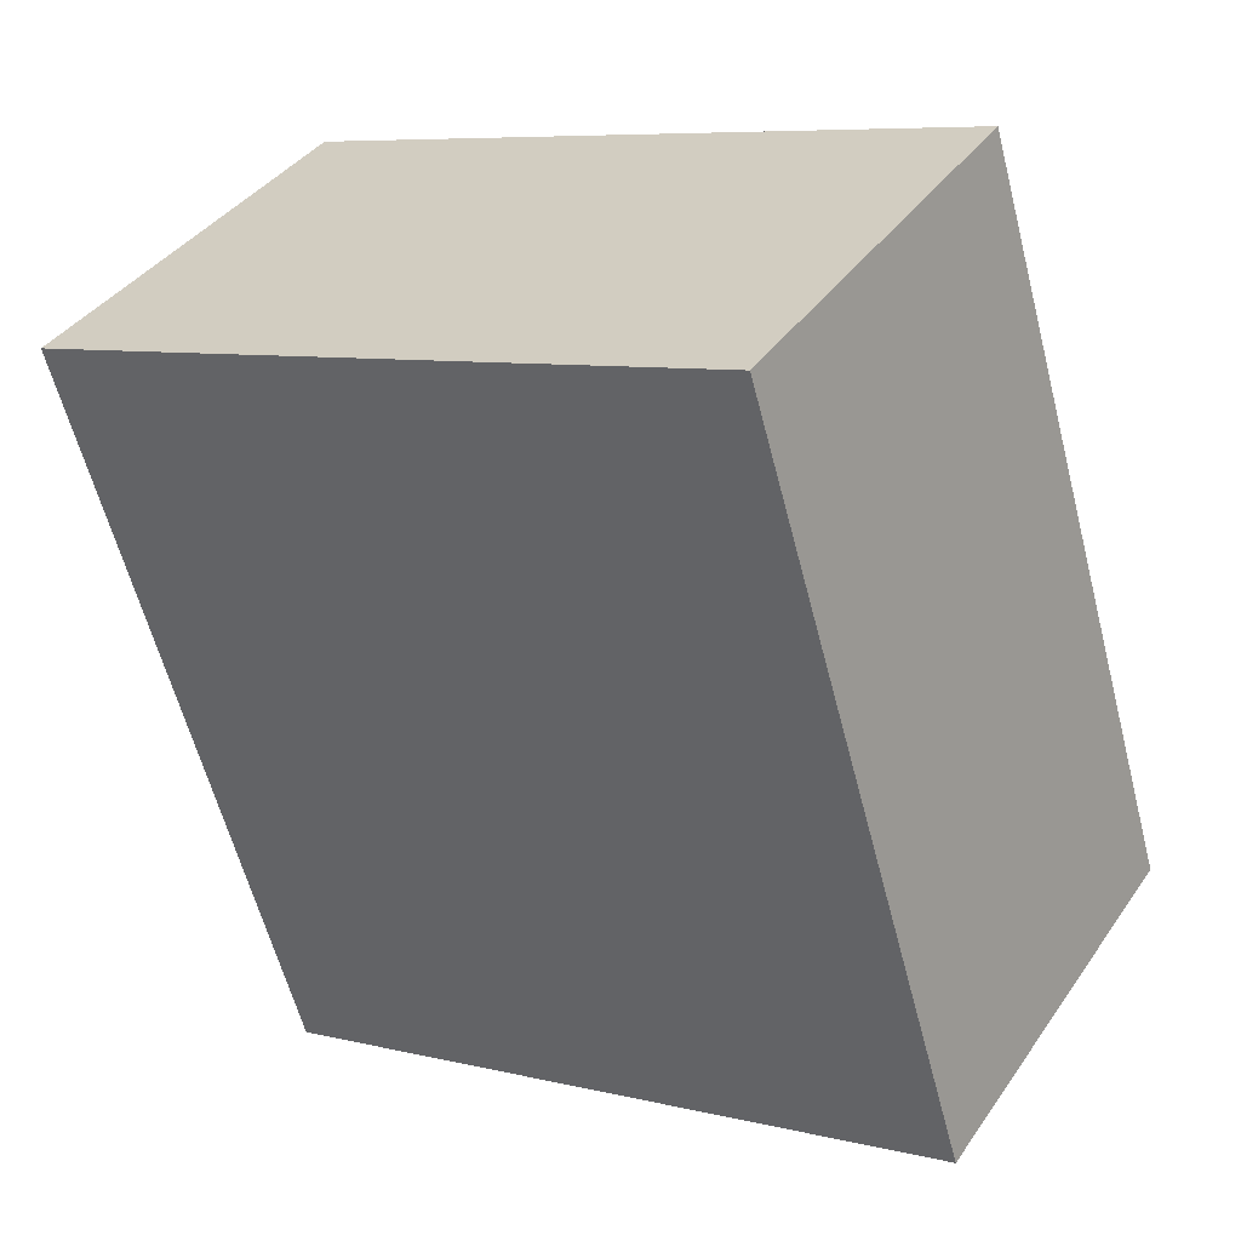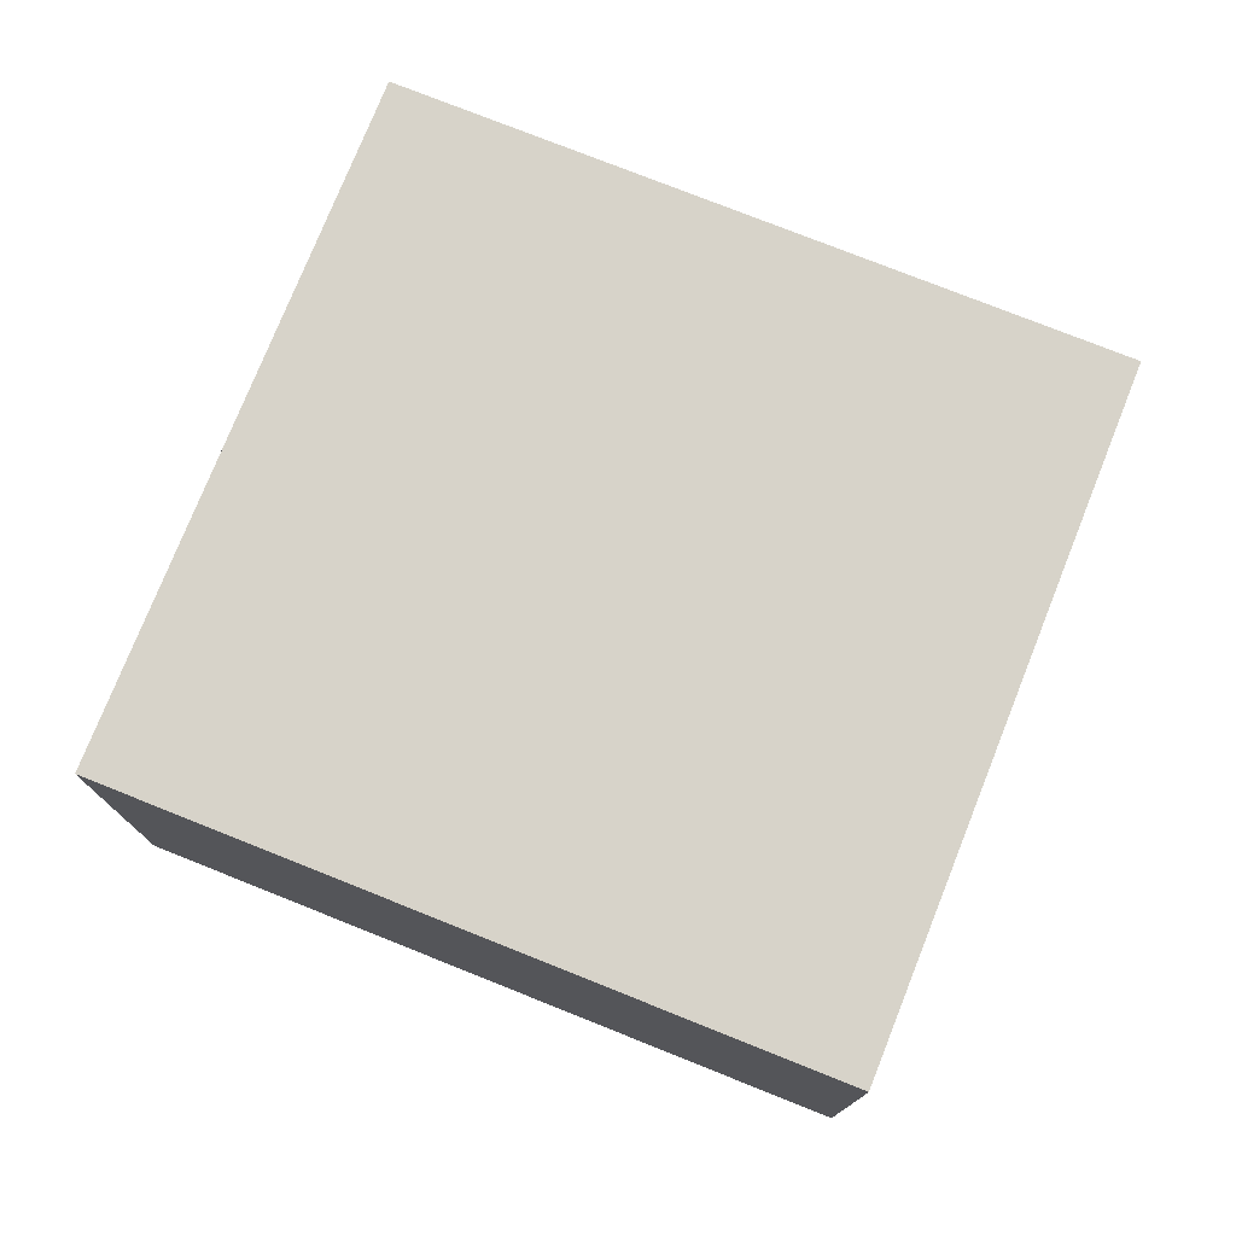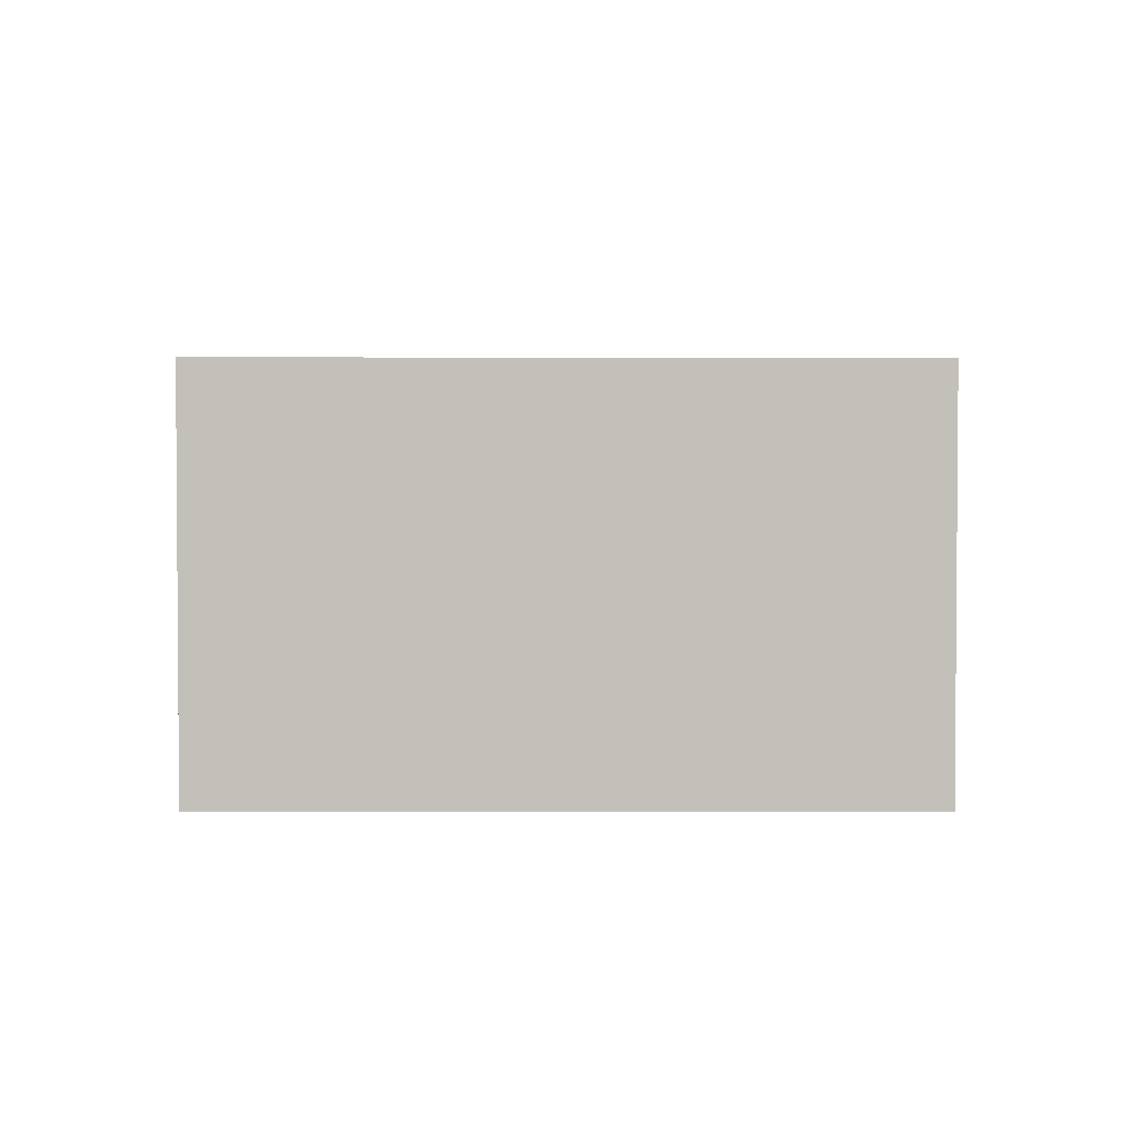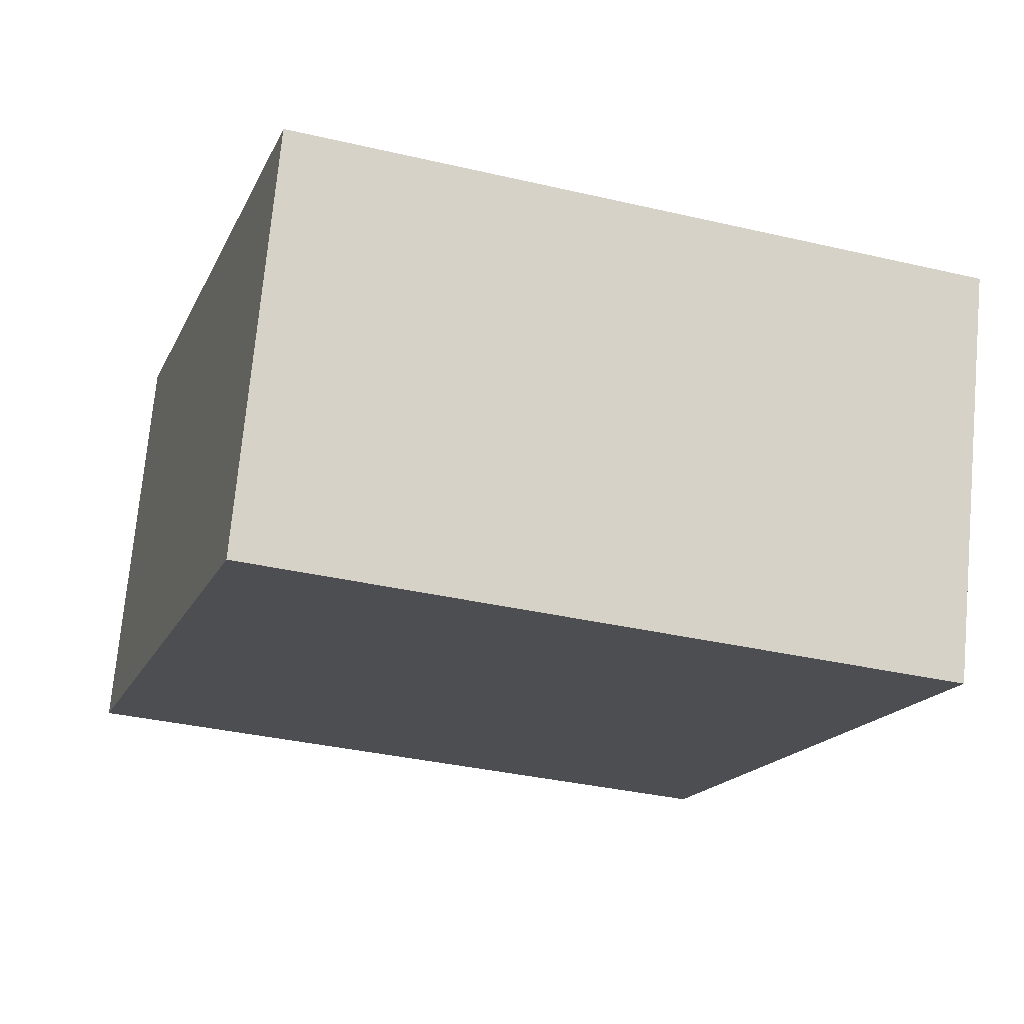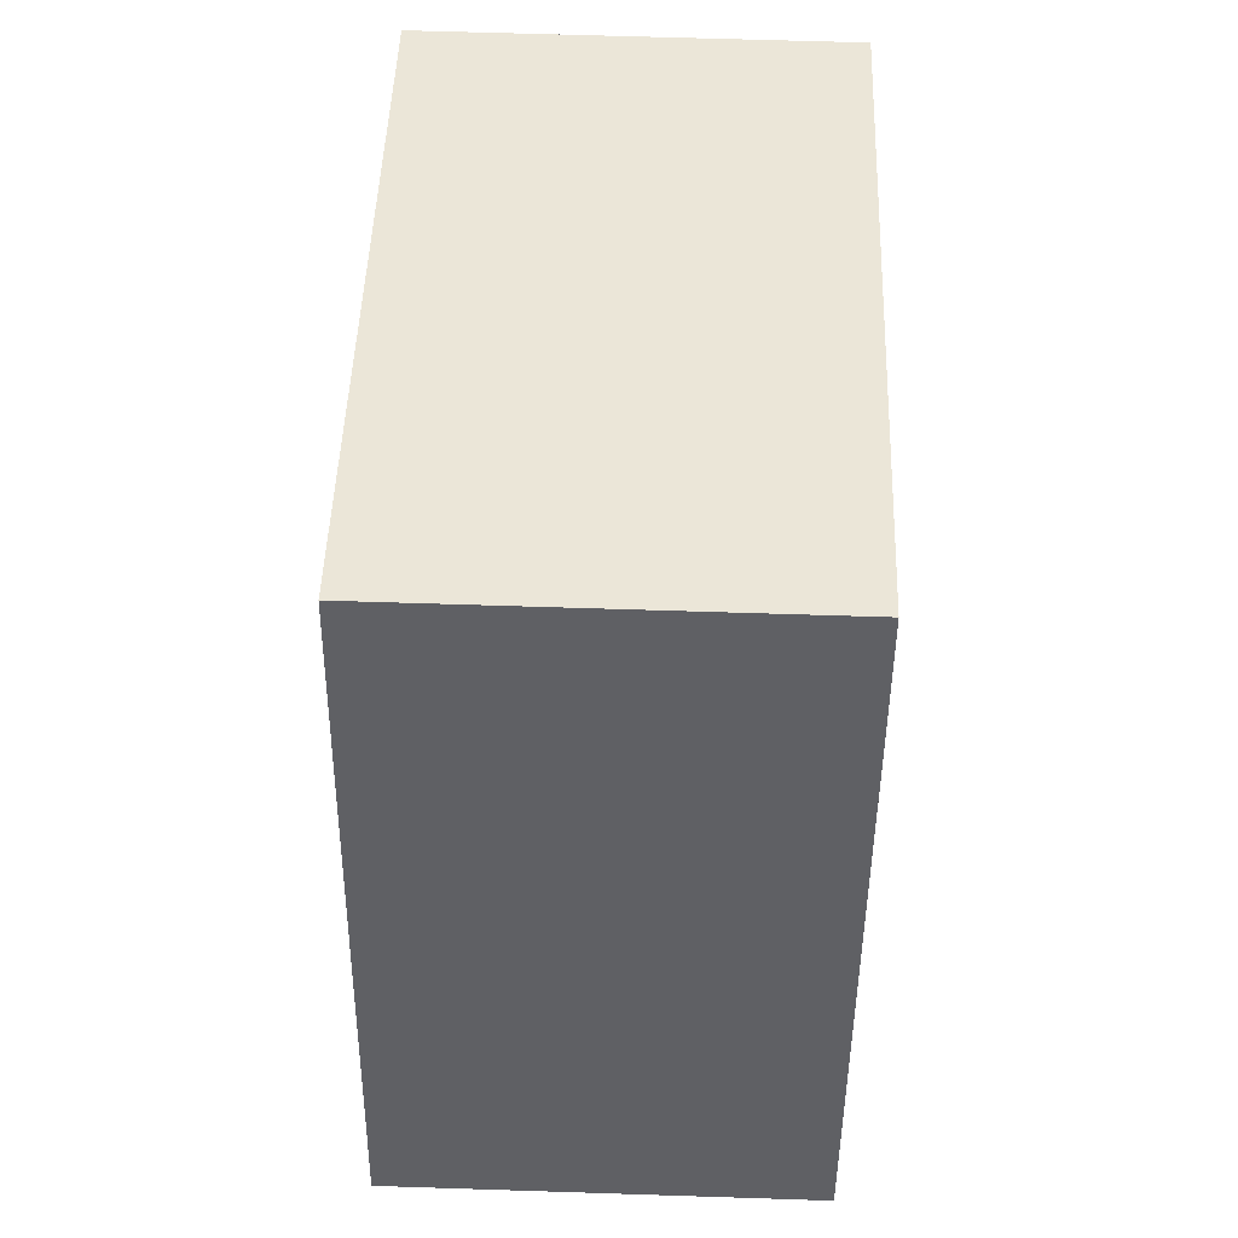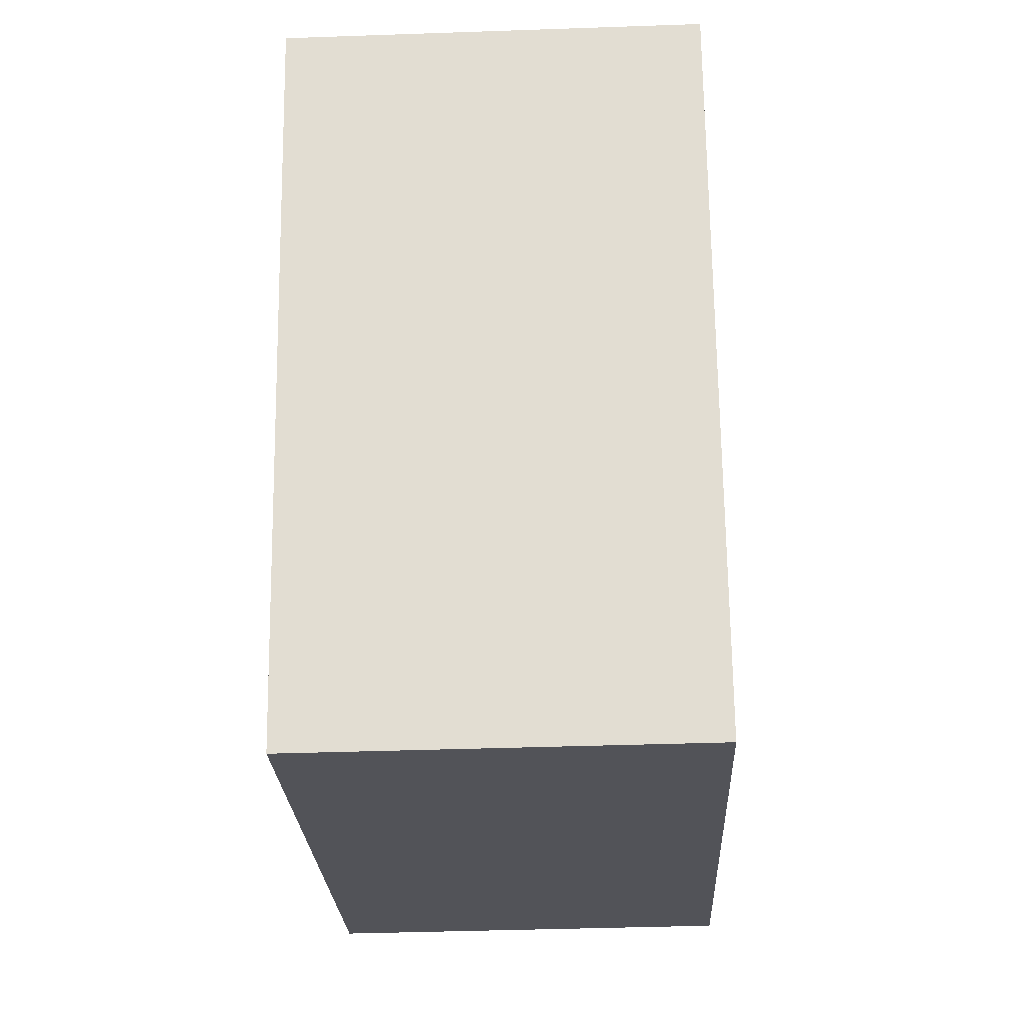
<metadata>
{"format":"obj","ext":"obj","renderer":"f3d","projection":"perspective","resolution":1024,"background":"white","views":[{"elev":38.3,"azim":-149.2,"up":"+Y"},{"elev":76.4,"azim":-85.2,"up":"+Z"},{"elev":2.8,"azim":162.8,"up":"+Z"},{"elev":72.9,"azim":5.3,"up":"+Y"},{"elev":62.6,"azim":-88.1,"up":"+Y"},{"elev":-39.6,"azim":92.5,"up":"+Y"}]}
</metadata>
<code>
g default
v -3.015 -2.078 0.1
v -2.852 -2.128 0.1
v -2.963 -1.906 0.1
v -2.799 -1.956 0.1
v -2.963 -1.906 0
v -2.799 -1.956 0
v -3.015 -2.078 0
v -2.852 -2.128 0
g pCube9
f 1 2 4 3
f 3 4 6 5
f 5 6 8 7
f 7 8 2 1
f 2 8 6 4
f 7 1 3 5

</code>
